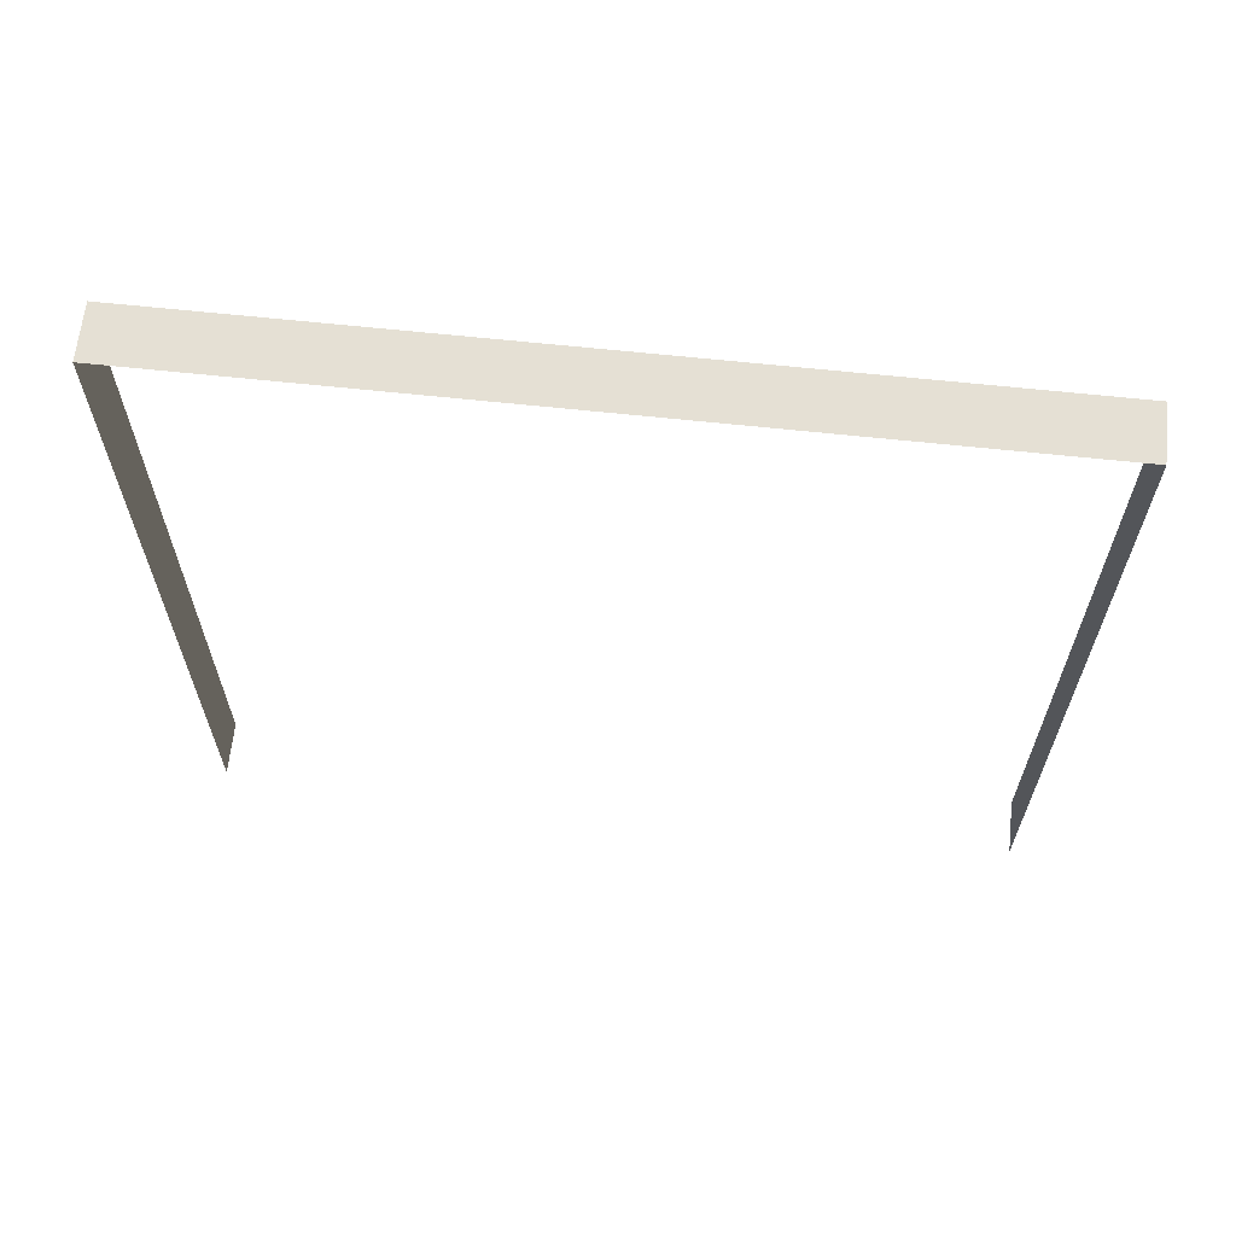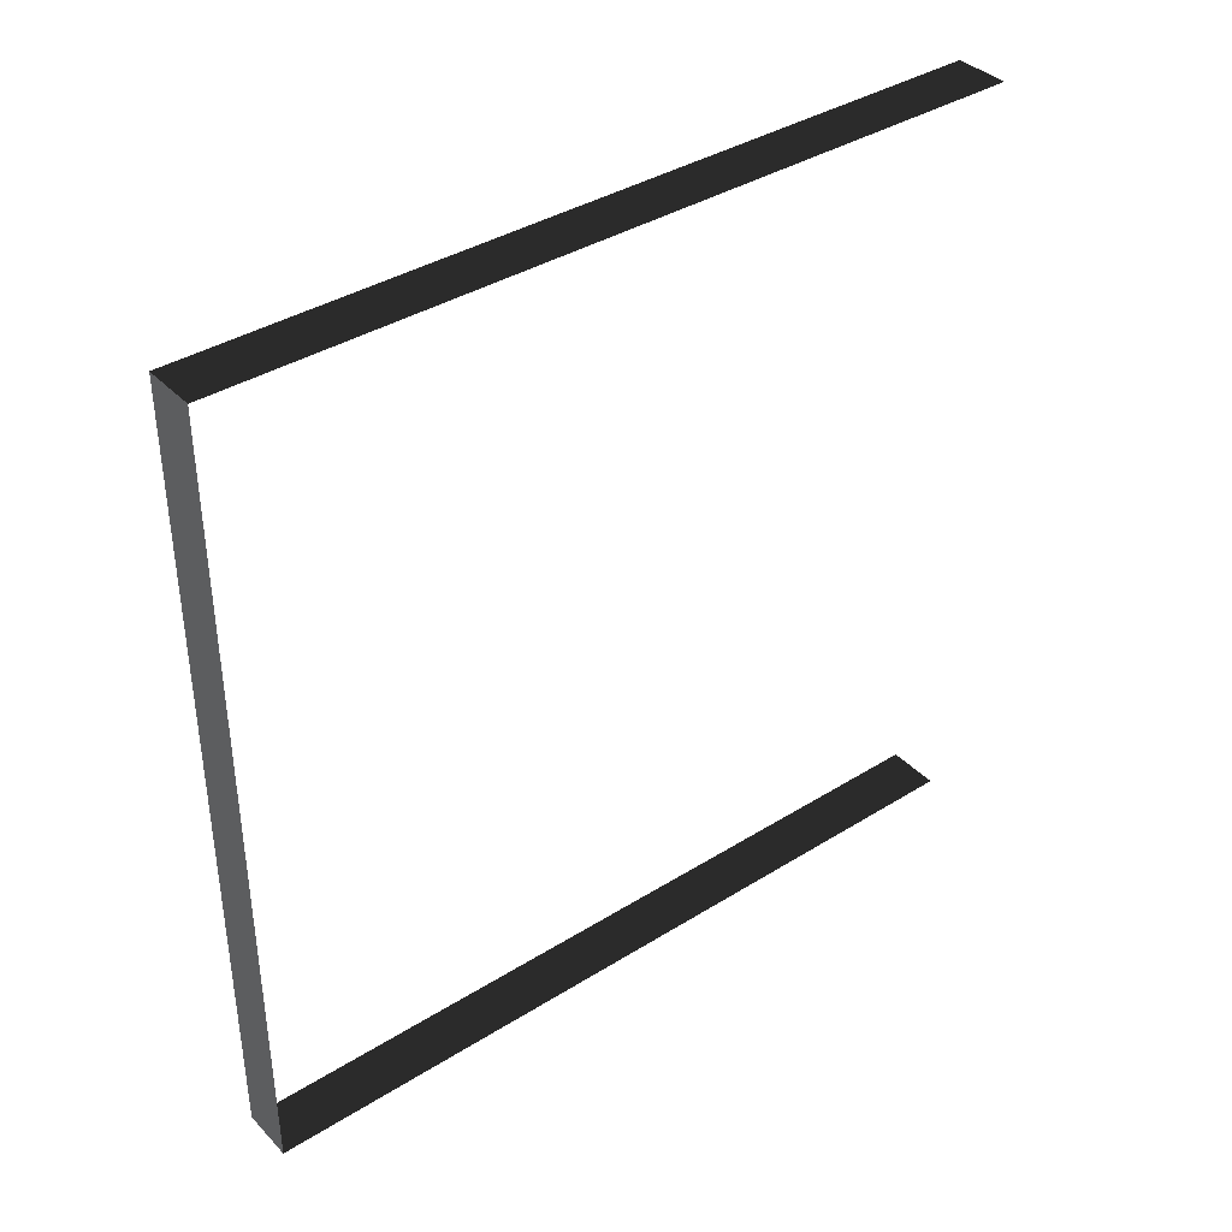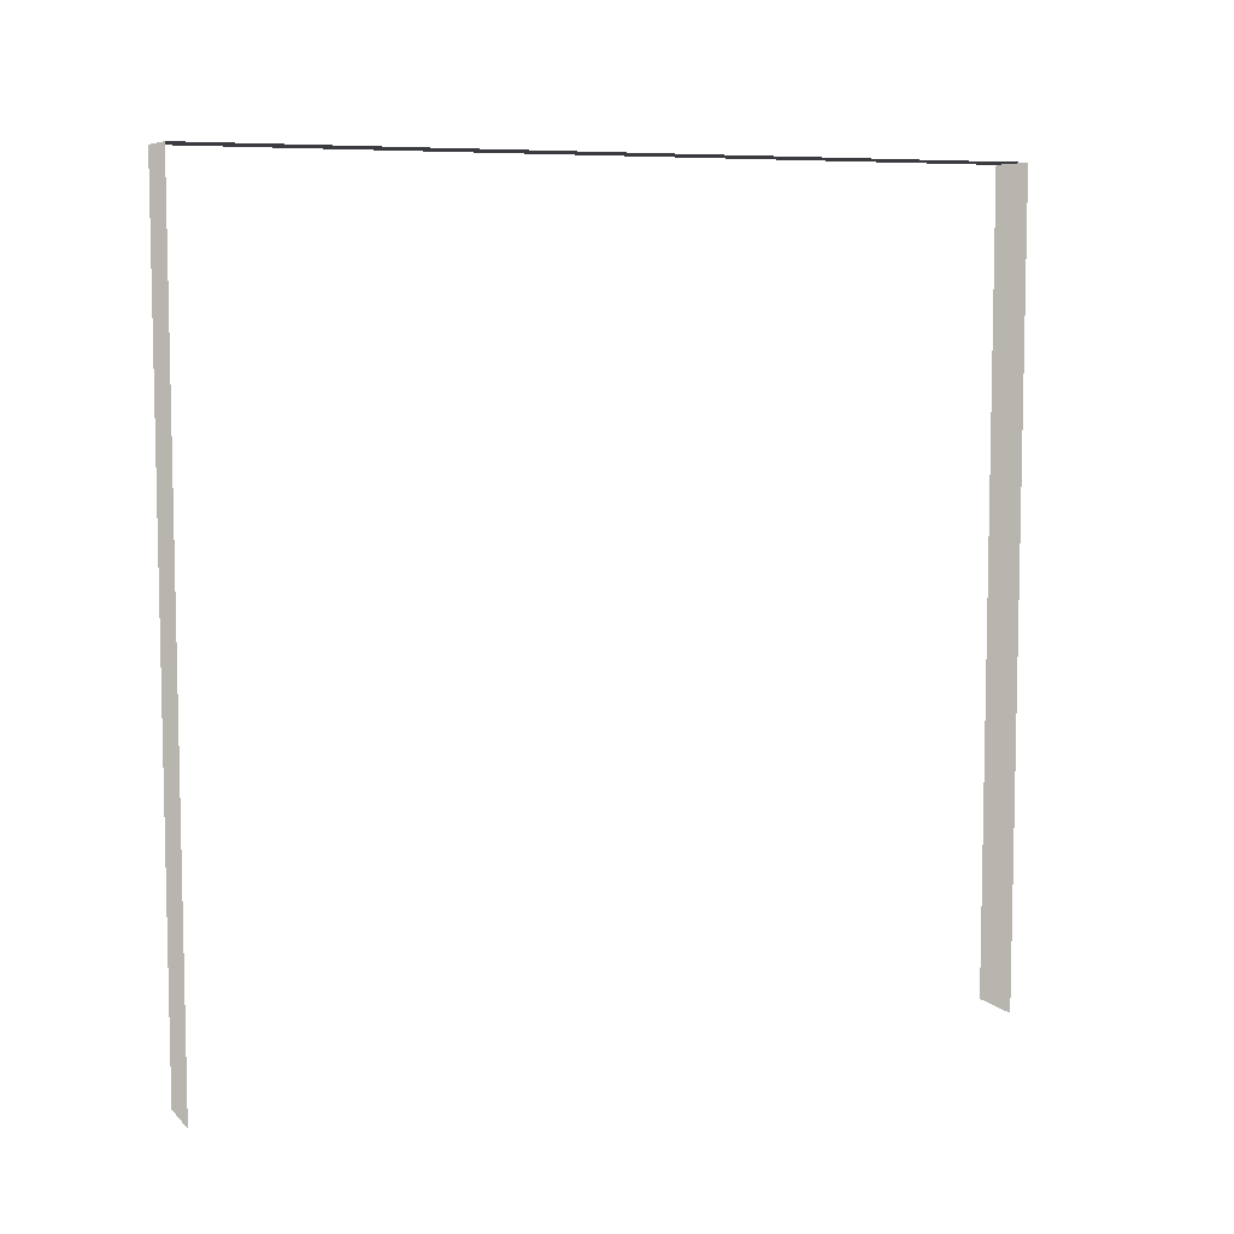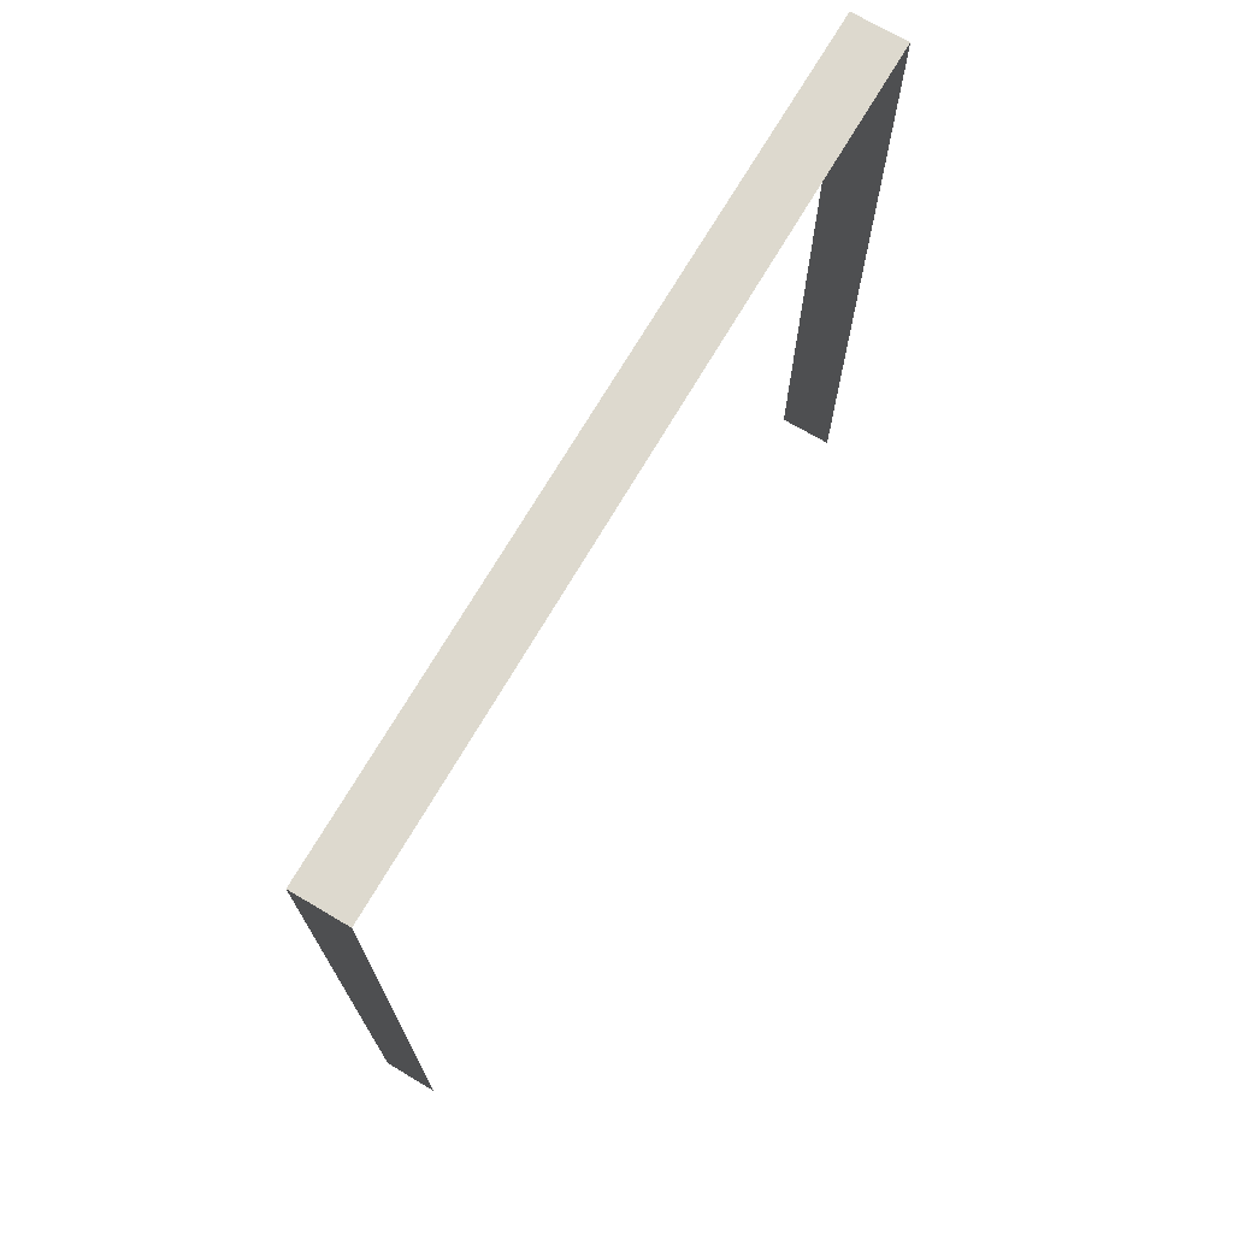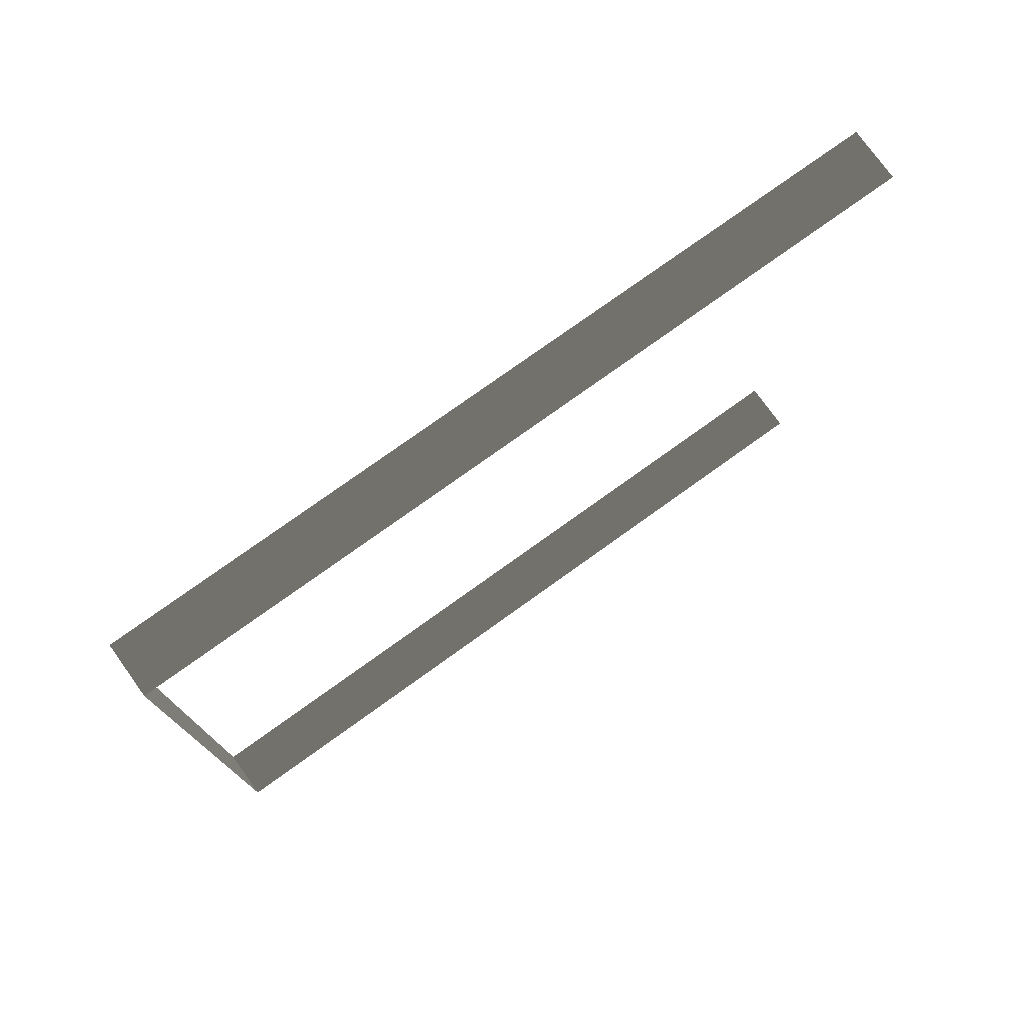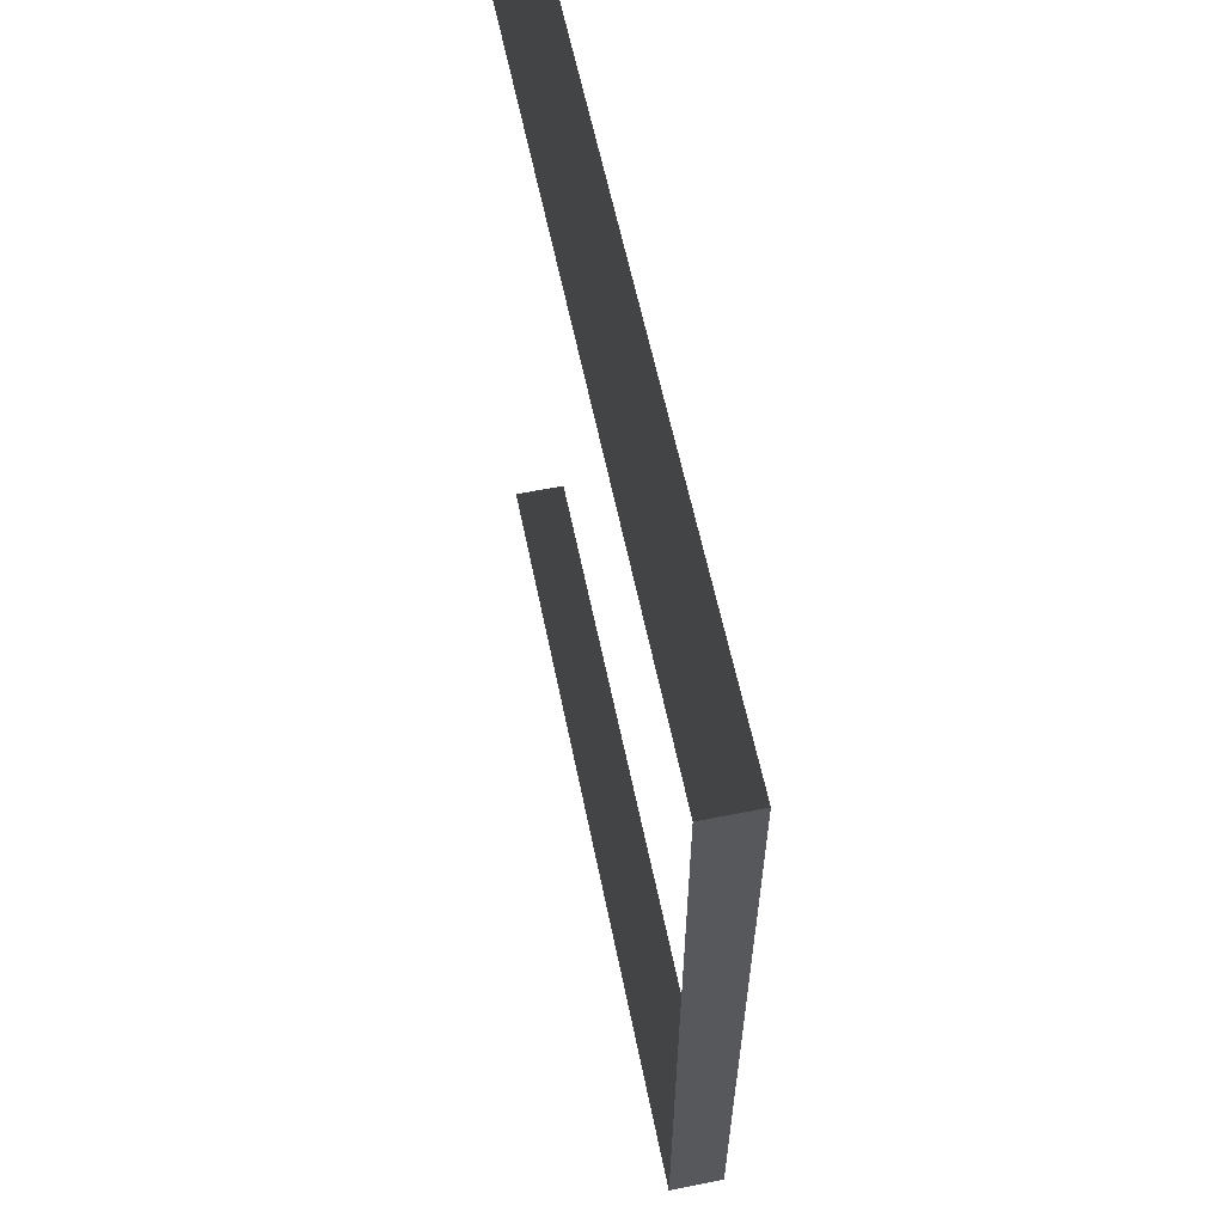
<metadata>
{"format":"obj","ext":"obj","renderer":"f3d","projection":"perspective","resolution":1024,"background":"white","views":[{"elev":64.4,"azim":96.2,"up":"+Y"},{"elev":38.3,"azim":-128.3,"up":"+Z"},{"elev":7.5,"azim":-114.4,"up":"+Y"},{"elev":71.4,"azim":30.5,"up":"+Y"},{"elev":76.5,"azim":-125.7,"up":"+Z"},{"elev":59.5,"azim":168.5,"up":"+Z"}]}
</metadata>
<code>
v -0.2 3 3
v 4.264e-06 3 -1.384e-05
v 3.984e-06 3 3
v -0.2 3 -1.182e-05
v -0.2 3 -1.182e-05
v 4.141e-06 -2.694e-07 -1.128e-05
v 4.264e-06 3 -1.384e-05
v -0.2 -2.608e-07 -9.264e-06
v 3.984e-06 3 3
v -0.2 -6.6e-07 3
v -0.2 3 3
v 3.846e-06 -6.685e-07 3
g wall01_8998_1065
f 1 3 2
f 2 4 1
f 5 7 6
f 6 8 5
f 9 11 10
f 10 12 9

</code>
